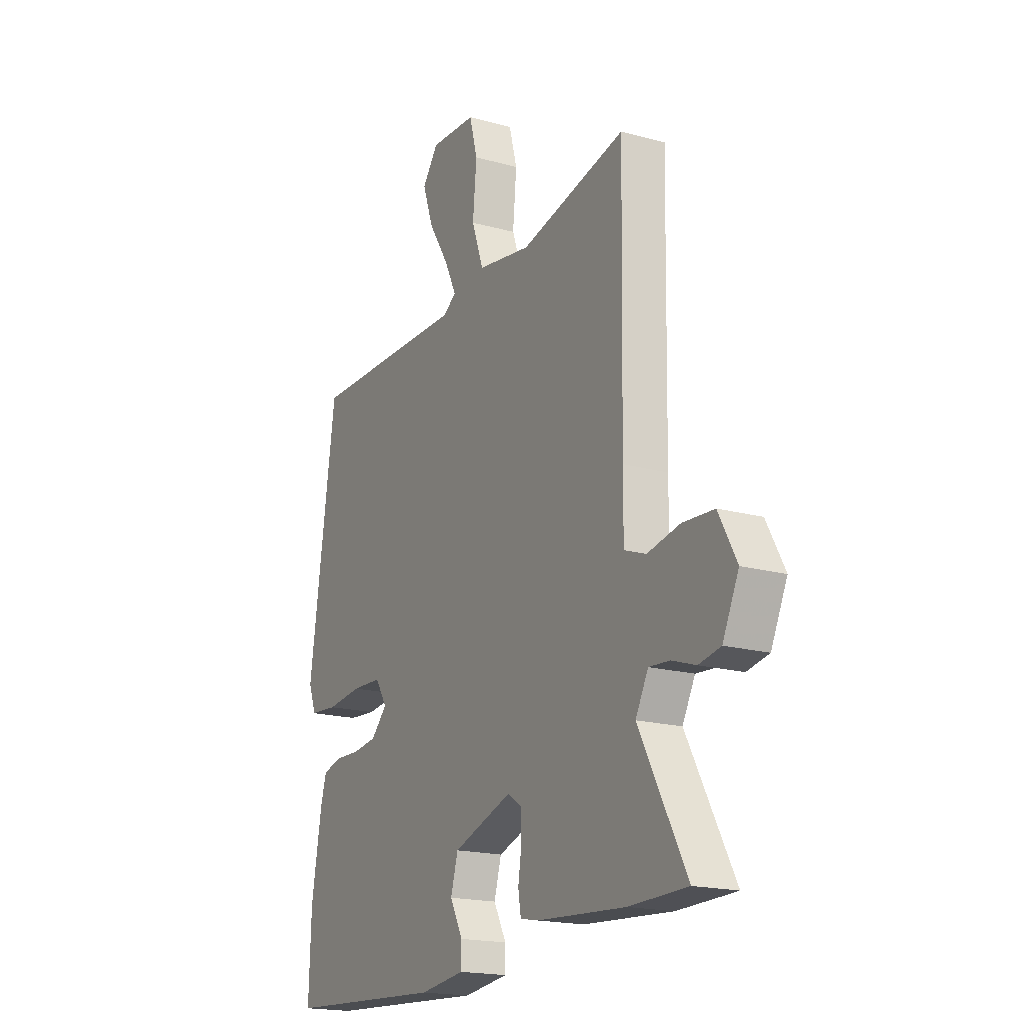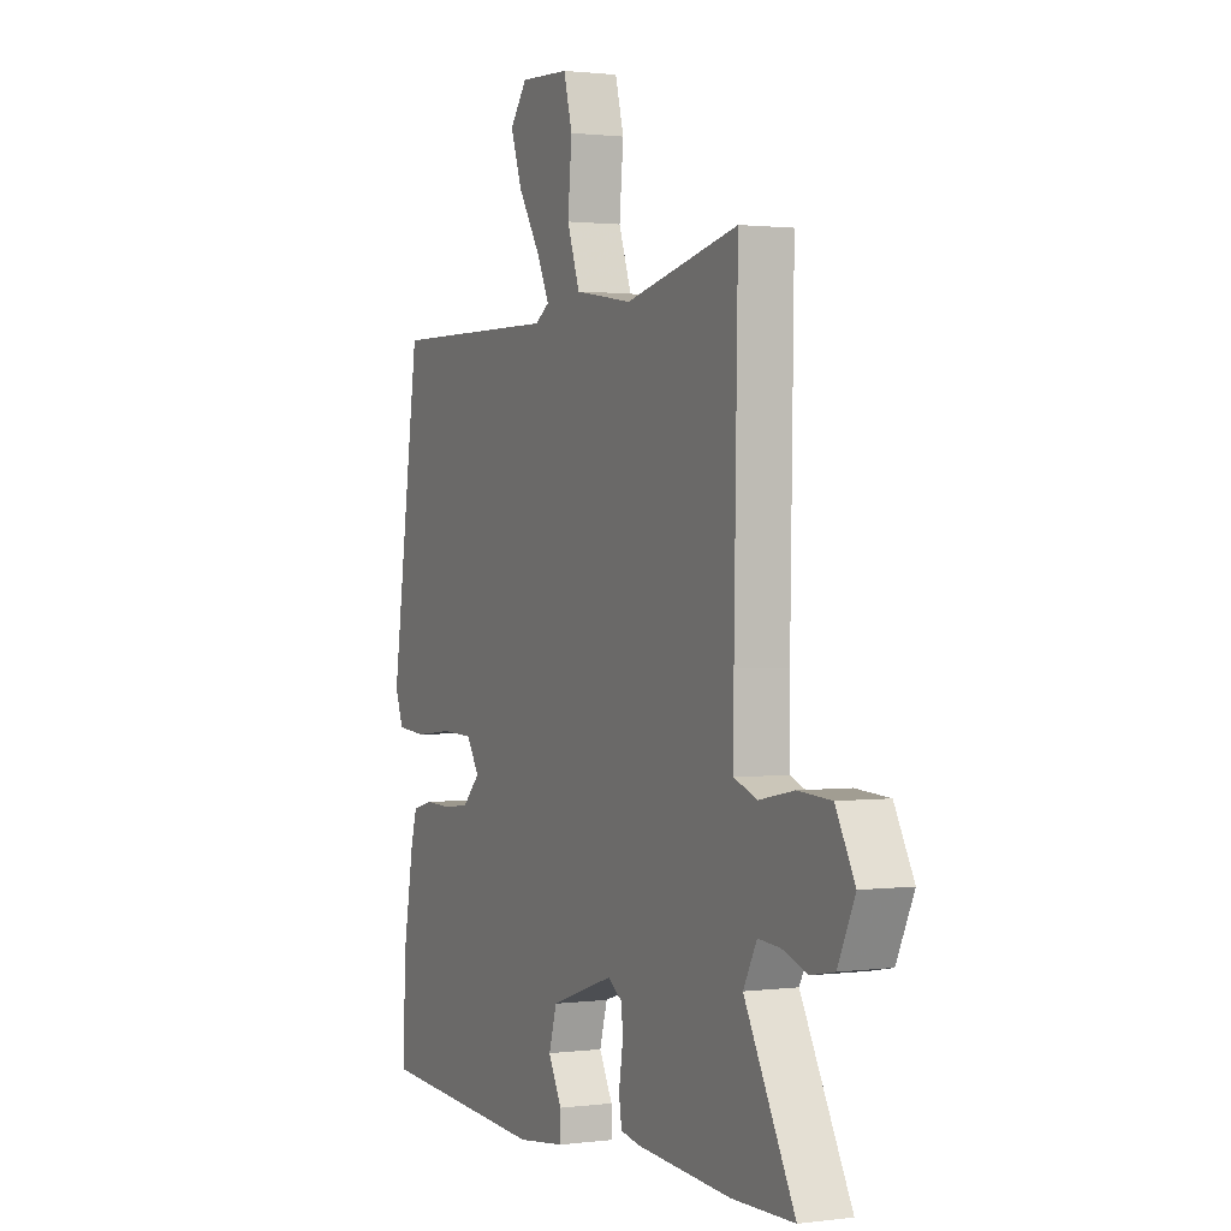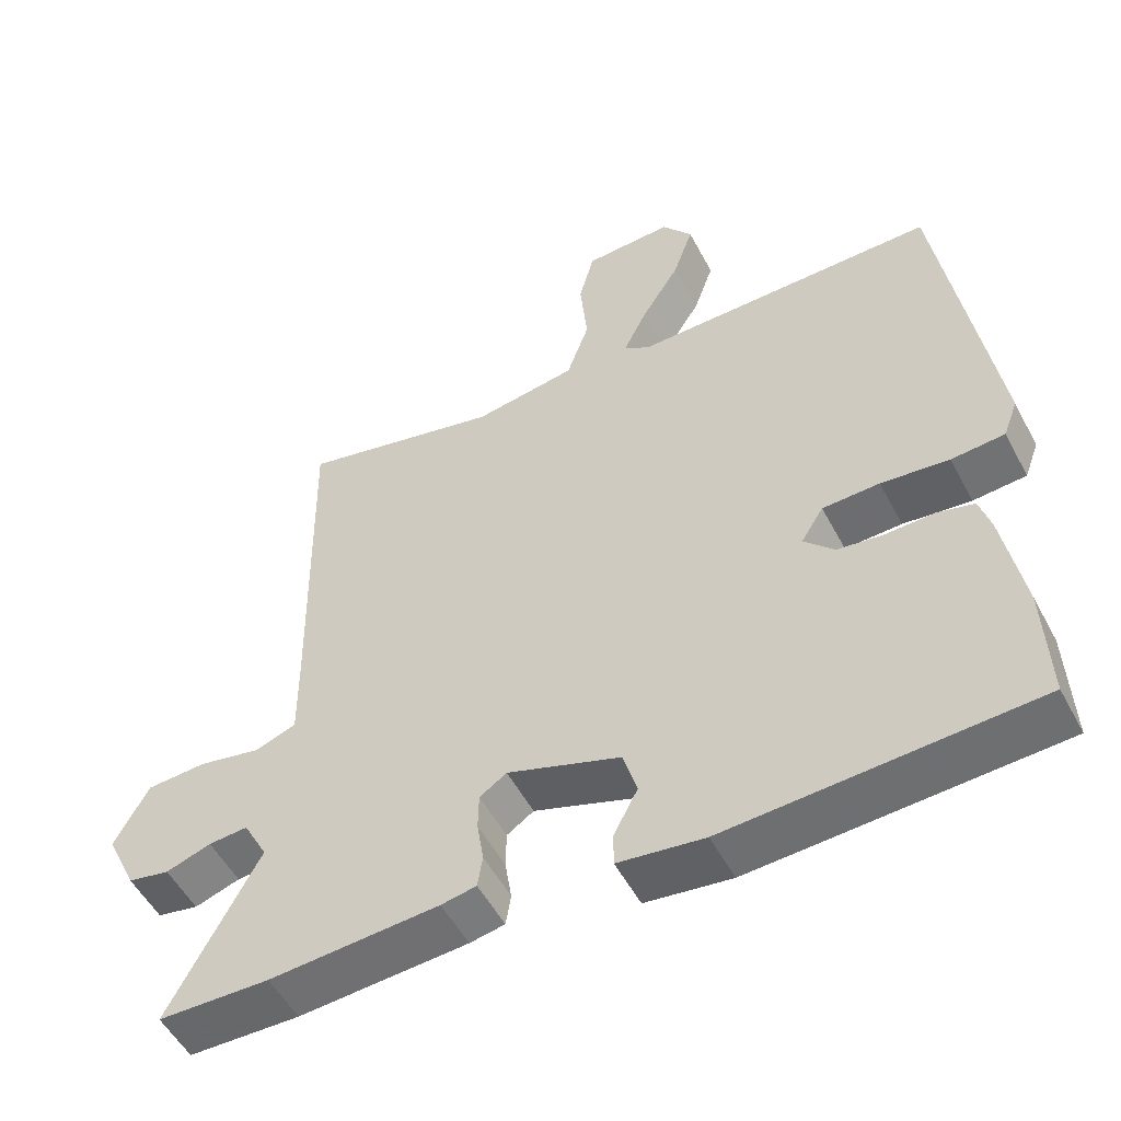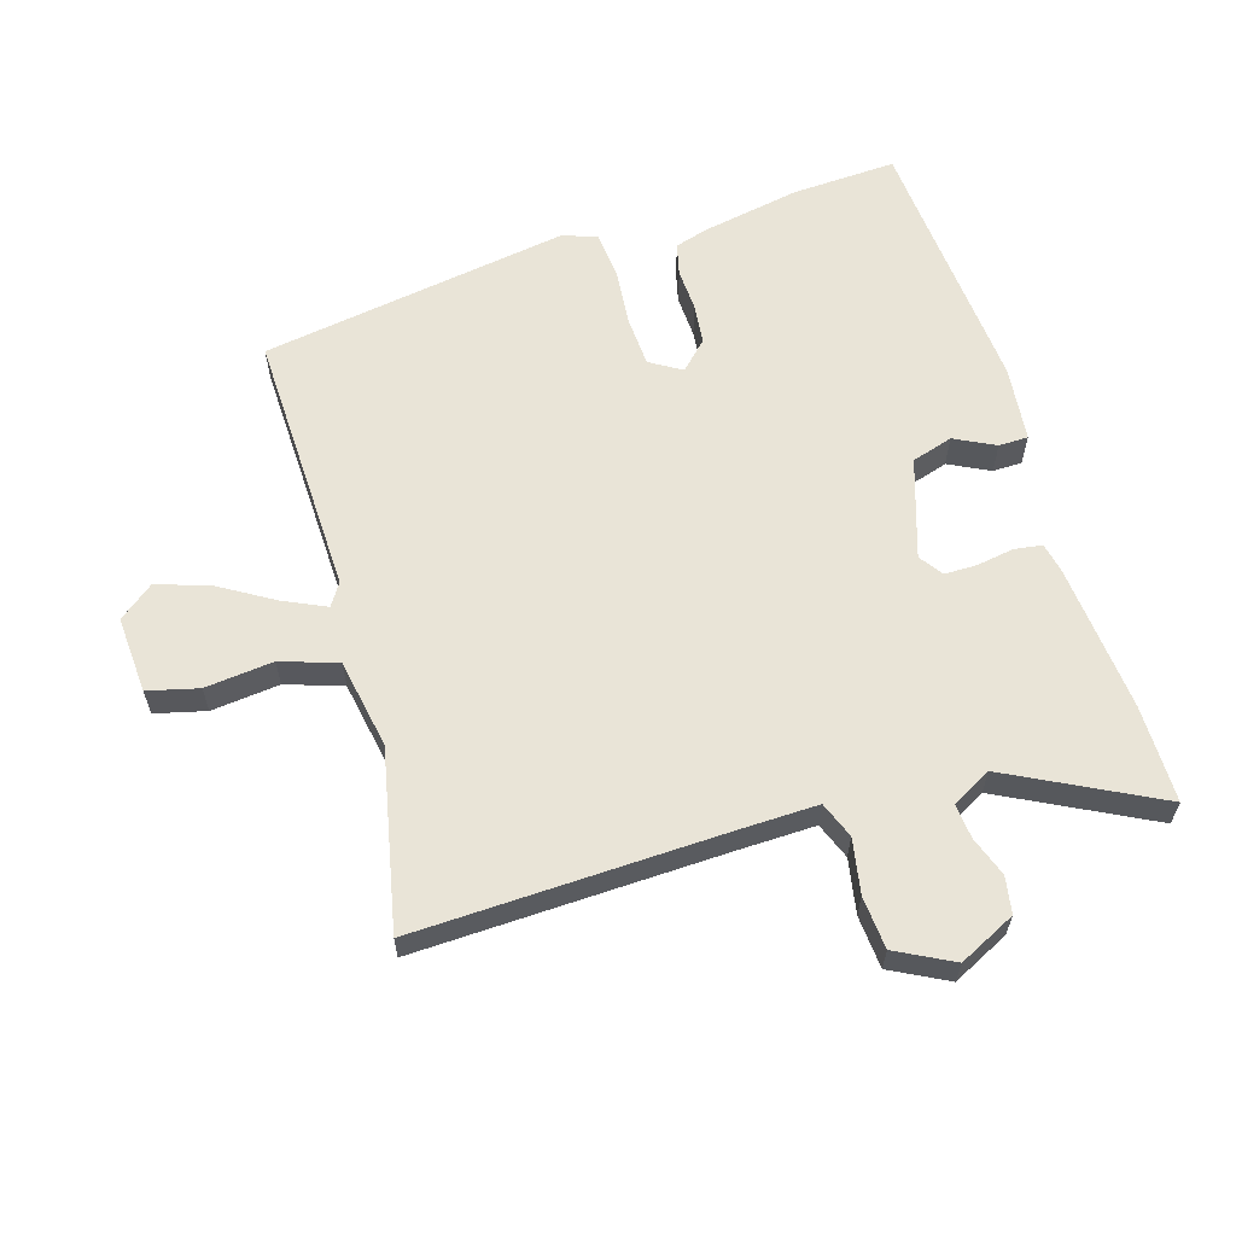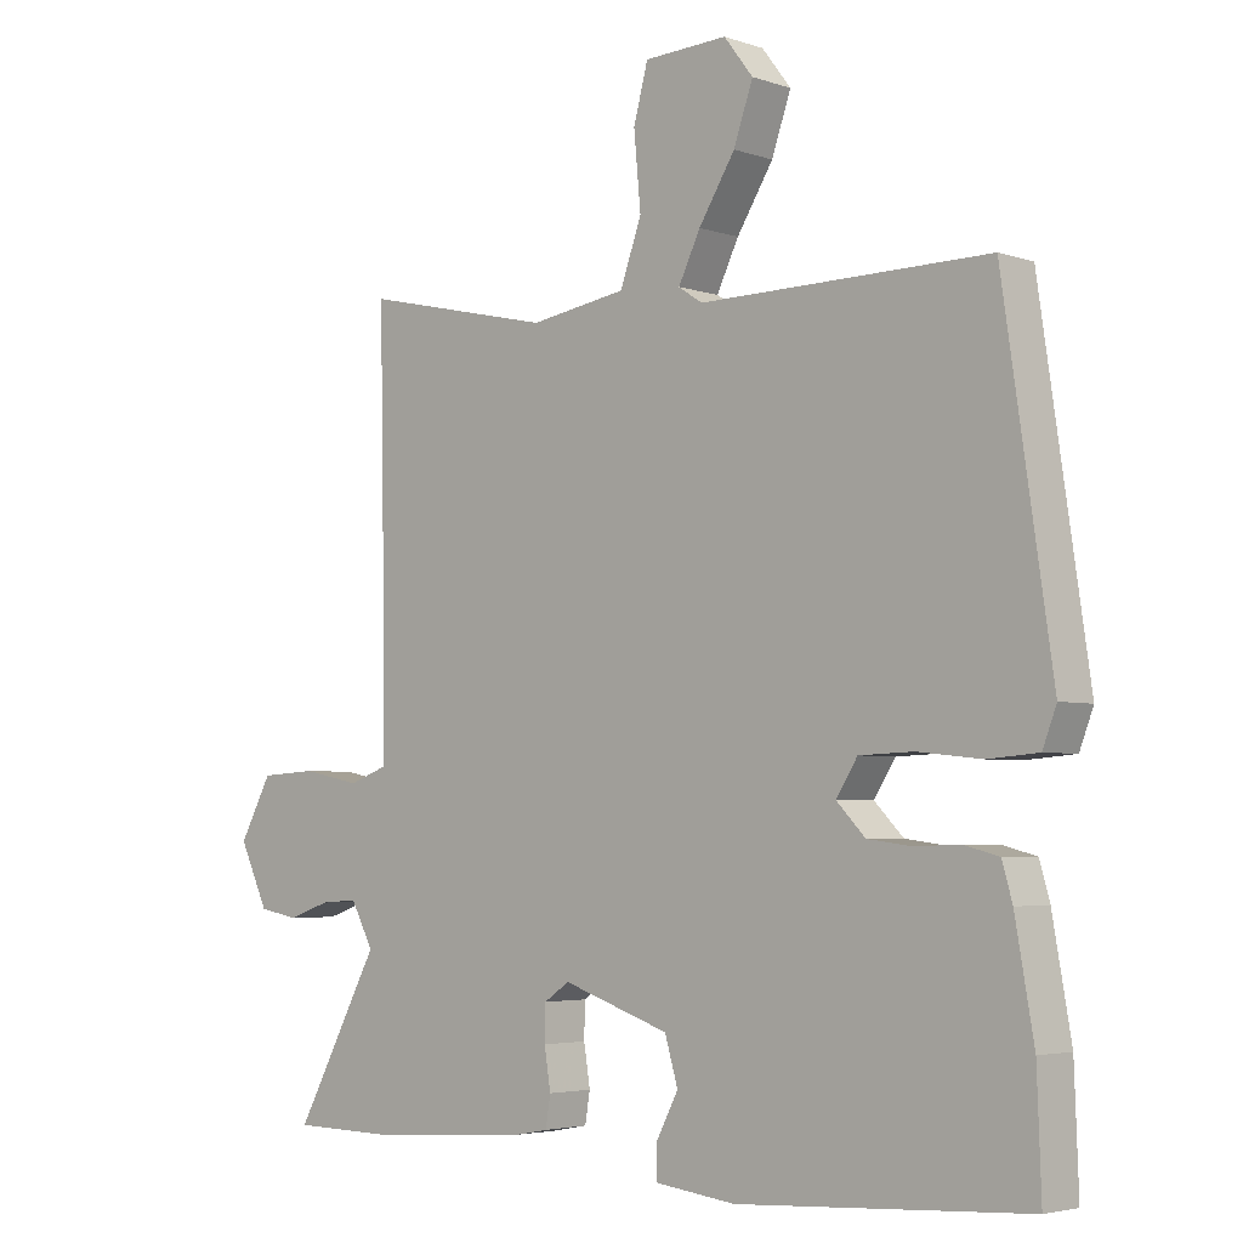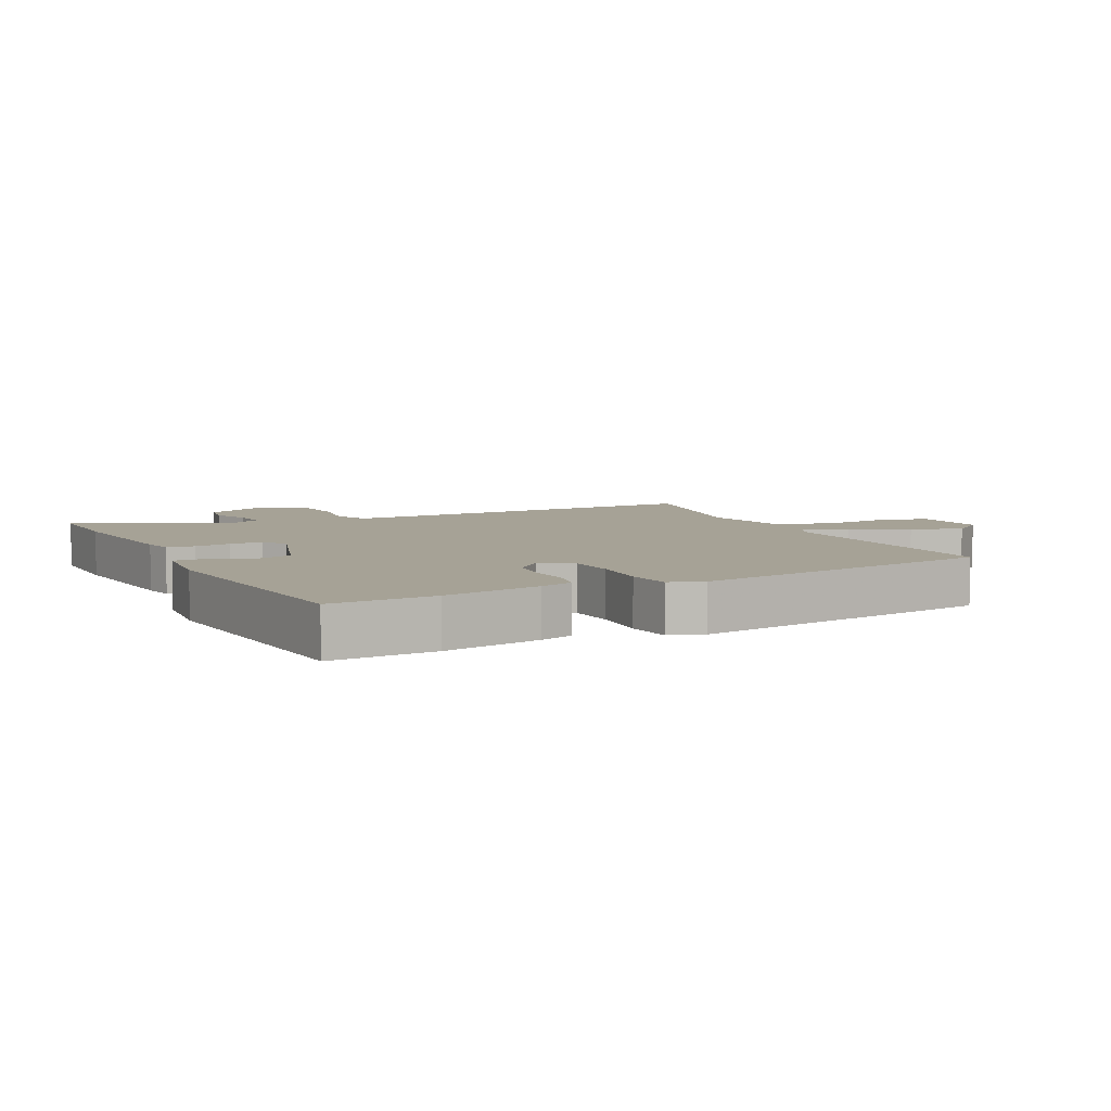
<metadata>
{"format":"obj","ext":"obj","renderer":"f3d","projection":"perspective","resolution":1024,"background":"white","views":[{"elev":-18.5,"azim":62.0,"up":"+Z"},{"elev":1.3,"azim":64.7,"up":"+Z"},{"elev":-52.9,"azim":-152.5,"up":"+Z"},{"elev":61.1,"azim":72.2,"up":"+Y"},{"elev":-4.0,"azim":-137.9,"up":"+Z"},{"elev":6.3,"azim":-117.8,"up":"+Y"}]}
</metadata>
<code>
v -0.455 0.07 0.505
v -0.036 0.07 0.5
v -0.001 0.07 0.523
v -0.033 0.07 0.589
v -0.086 0.07 0.674
v -0.114 0.07 0.755
v -0.072 0.07 0.81
v 0.049 0.07 0.804
v 0.07 0.07 0.725
v 0.06 0.07 0.618
v 0.091 0.07 0.53
v 0.232 0.07 0.507
v 0.509 0.07 0.57
v 0.5 0.07 0.085
v 0.499 0.07 -0.034
v 0.556 0.07 -0.055
v 0.641 0.07 -0.038
v 0.723 0.07 -0.043
v 0.77 0.07 -0.13
v 0.728 0.07 -0.219
v 0.671 0.07 -0.23
v 0.609 0.07 -0.209
v 0.555 0.07 -0.205
v 0.522 0.07 -0.267
v 0.645 0.07 -0.497
v 0.493 0.07 -0.5
v 0.261 0.07 -0.484
v 0.213 0.07 -0.475
v 0.206 0.07 -0.431
v 0.215 0.07 -0.373
v 0.214 0.07 -0.322
v 0.177 0.07 -0.297
v 0.022 0.07 -0.35
v 0.003 0.07 -0.415
v 0.036 0.07 -0.478
v 0.036 0.07 -0.524
v -0.082 0.07 -0.539
v -0.501 0.07 -0.515
v -0.495 0.07 -0.351
v -0.468 0.07 -0.196
v -0.453 0.07 -0.144
v -0.403 0.07 -0.131
v -0.336 0.07 -0.133
v -0.273 0.07 -0.125
v -0.231 0.07 -0.082
v -0.262 0.07 -0.033
v -0.34 0.07 -0.03
v -0.433 0.07 -0.04
v -0.506 0.07 -0.034
v -0.526 0.07 0.019
v -0.455 0 0.505
v -0.036 0 0.5
v -0.001 0 0.523
v -0.033 0 0.589
v -0.086 0 0.674
v -0.114 0 0.755
v -0.072 0 0.81
v 0.049 0 0.804
v 0.07 0 0.725
v 0.06 0 0.618
v 0.091 0 0.53
v 0.232 0 0.507
v 0.509 0 0.57
v 0.5 0 0.085
v 0.499 0 -0.034
v 0.556 0 -0.055
v 0.641 0 -0.038
v 0.723 0 -0.043
v 0.77 0 -0.13
v 0.728 0 -0.219
v 0.671 0 -0.23
v 0.609 0 -0.209
v 0.555 0 -0.205
v 0.522 0 -0.267
v 0.645 0 -0.497
v 0.493 0 -0.5
v 0.261 0 -0.484
v 0.213 0 -0.475
v 0.206 0 -0.431
v 0.215 0 -0.373
v 0.214 0 -0.322
v 0.177 0 -0.297
v 0.022 0 -0.35
v 0.003 0 -0.415
v 0.036 0 -0.478
v 0.036 0 -0.524
v -0.082 0 -0.539
v -0.501 0 -0.515
v -0.495 0 -0.351
v -0.468 0 -0.196
v -0.453 0 -0.144
v -0.403 0 -0.131
v -0.336 0 -0.133
v -0.273 0 -0.125
v -0.231 0 -0.082
v -0.262 0 -0.033
v -0.34 0 -0.03
v -0.433 0 -0.04
v -0.506 0 -0.034
v -0.526 0 0.019
f 47 48 49 50
f 46 47 50 1
f 45 46 1 2
f 40 41 42 43
f 40 43 44
f 39 40 44
f 38 39 44
f 37 38 44 45
f 34 35 36 37
f 33 34 37 45
f 27 28 29 30
f 27 30 31
f 24 25 26 27
f 23 24 27 31
f 19 20 21 22
f 19 22 23
f 16 17 18 19
f 16 19 23 31
f 12 13 14
f 11 12 14 15
f 7 8 9 10
f 7 10 11
f 4 5 6 7
f 3 4 7 11
f 2 3 11 15
f 32 33 45 2
f 15 16 31 32
f 2 15 32
f 100 99 98 97
f 51 100 97 96
f 52 51 96 95
f 93 92 91 90
f 94 93 90
f 94 90 89
f 94 89 88
f 95 94 88 87
f 87 86 85 84
f 95 87 84 83
f 80 79 78 77
f 81 80 77
f 77 76 75 74
f 81 77 74 73
f 72 71 70 69
f 73 72 69
f 69 68 67 66
f 81 73 69 66
f 64 63 62
f 65 64 62 61
f 60 59 58 57
f 61 60 57
f 57 56 55 54
f 61 57 54 53
f 65 61 53 52
f 52 95 83 82
f 82 81 66 65
f 82 65 52
f 1 51 52 2
f 2 52 53 3
f 3 53 54 4
f 4 54 55 5
f 5 55 56 6
f 6 56 57 7
f 7 57 58 8
f 8 58 59 9
f 9 59 60 10
f 10 60 61 11
f 11 61 62 12
f 12 62 63 13
f 13 63 64 14
f 14 64 65 15
f 15 65 66 16
f 16 66 67 17
f 17 67 68 18
f 18 68 69 19
f 19 69 70 20
f 20 70 71 21
f 21 71 72 22
f 22 72 73 23
f 23 73 74 24
f 24 74 75 25
f 25 75 76 26
f 26 76 77 27
f 27 77 78 28
f 28 78 79 29
f 29 79 80 30
f 30 80 81 31
f 31 81 82 32
f 32 82 83 33
f 33 83 84 34
f 34 84 85 35
f 35 85 86 36
f 36 86 87 37
f 37 87 88 38
f 38 88 89 39
f 39 89 90 40
f 40 90 91 41
f 41 91 92 42
f 42 92 93 43
f 43 93 94 44
f 44 94 95 45
f 45 95 96 46
f 46 96 97 47
f 47 97 98 48
f 48 98 99 49
f 49 99 100 50
f 50 100 51 1

</code>
